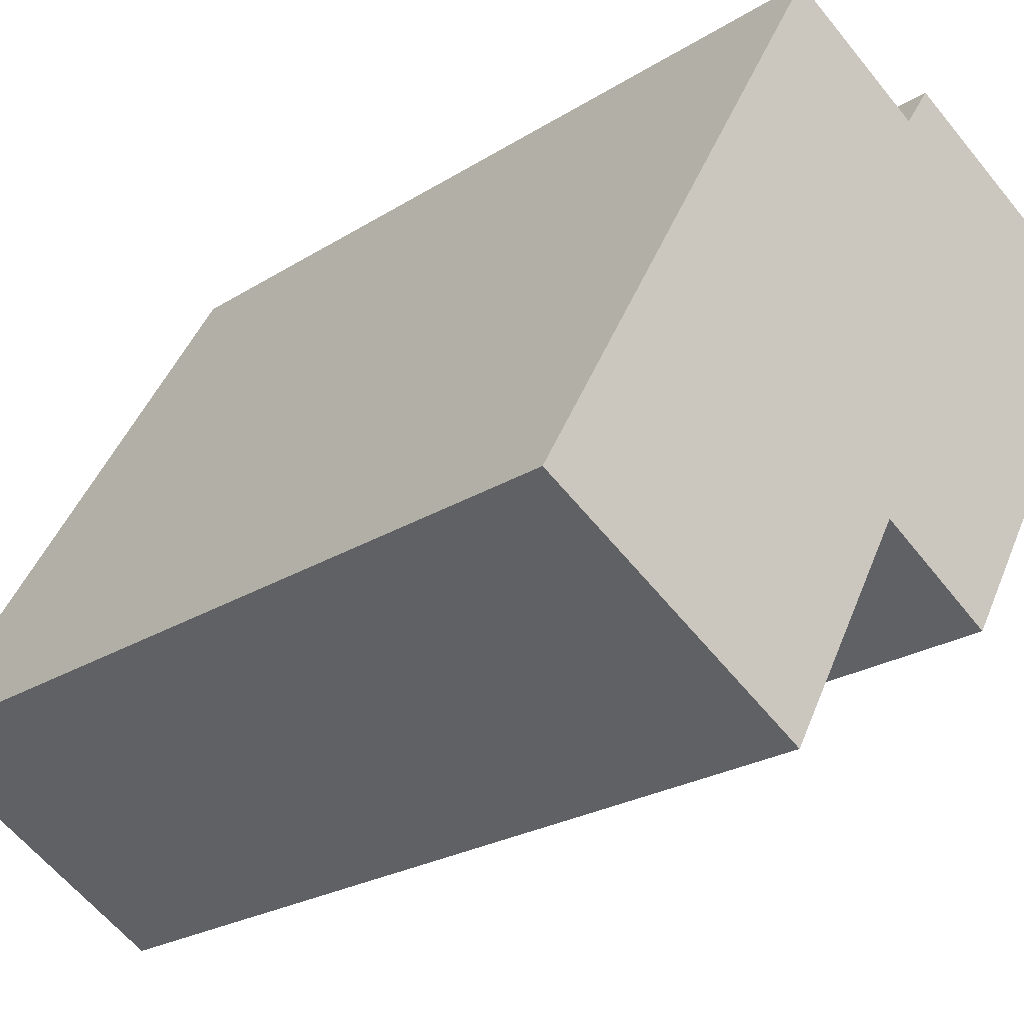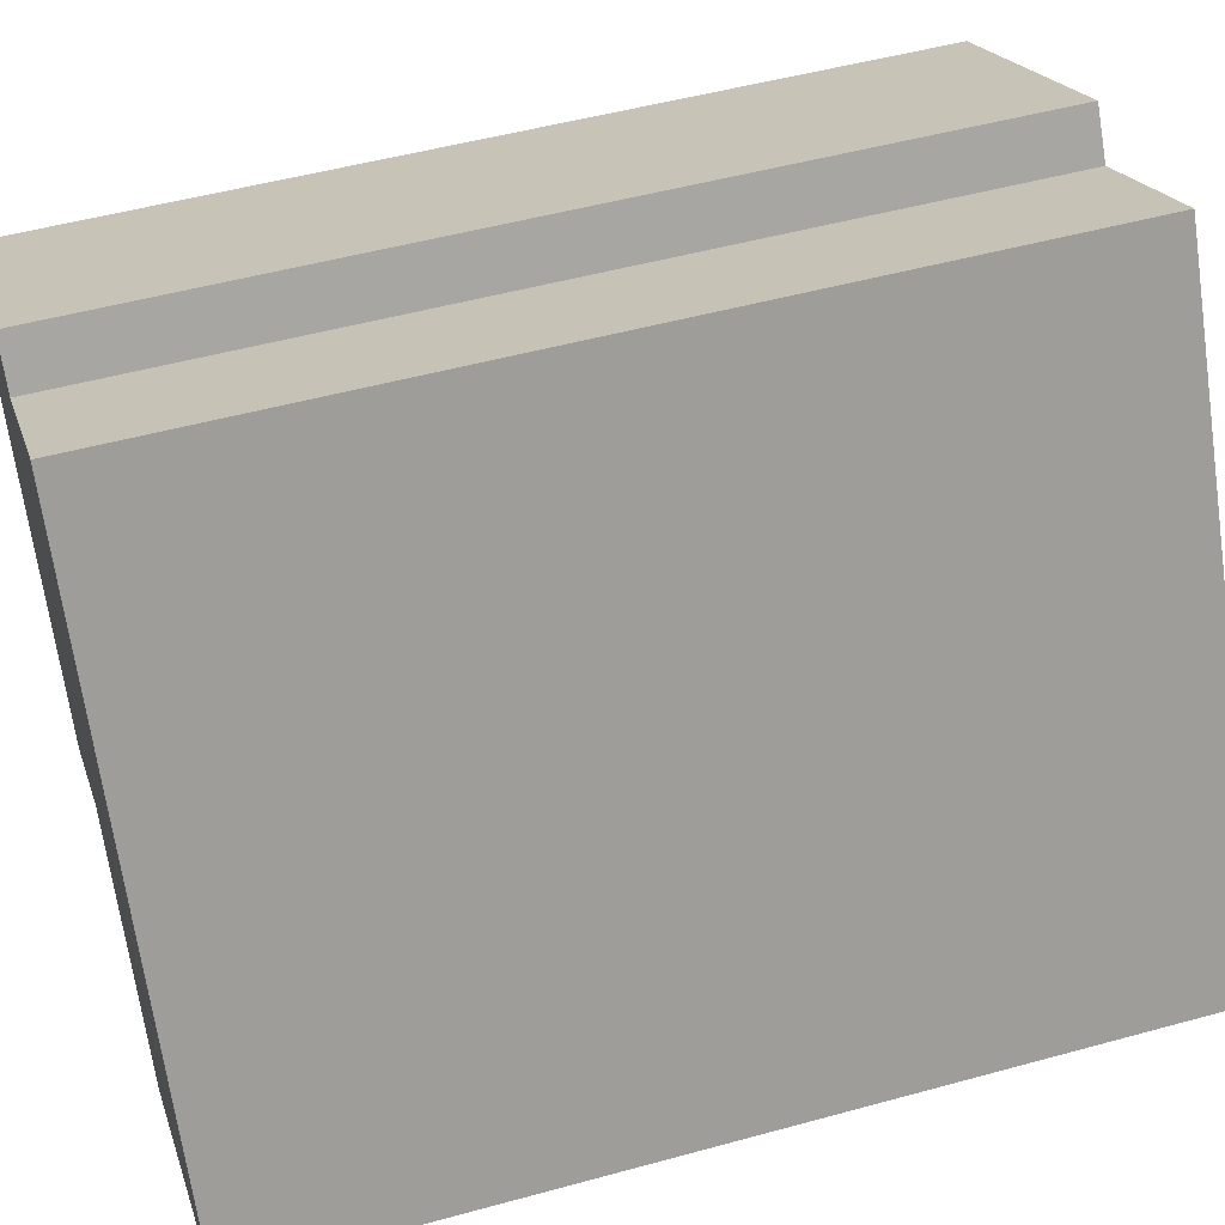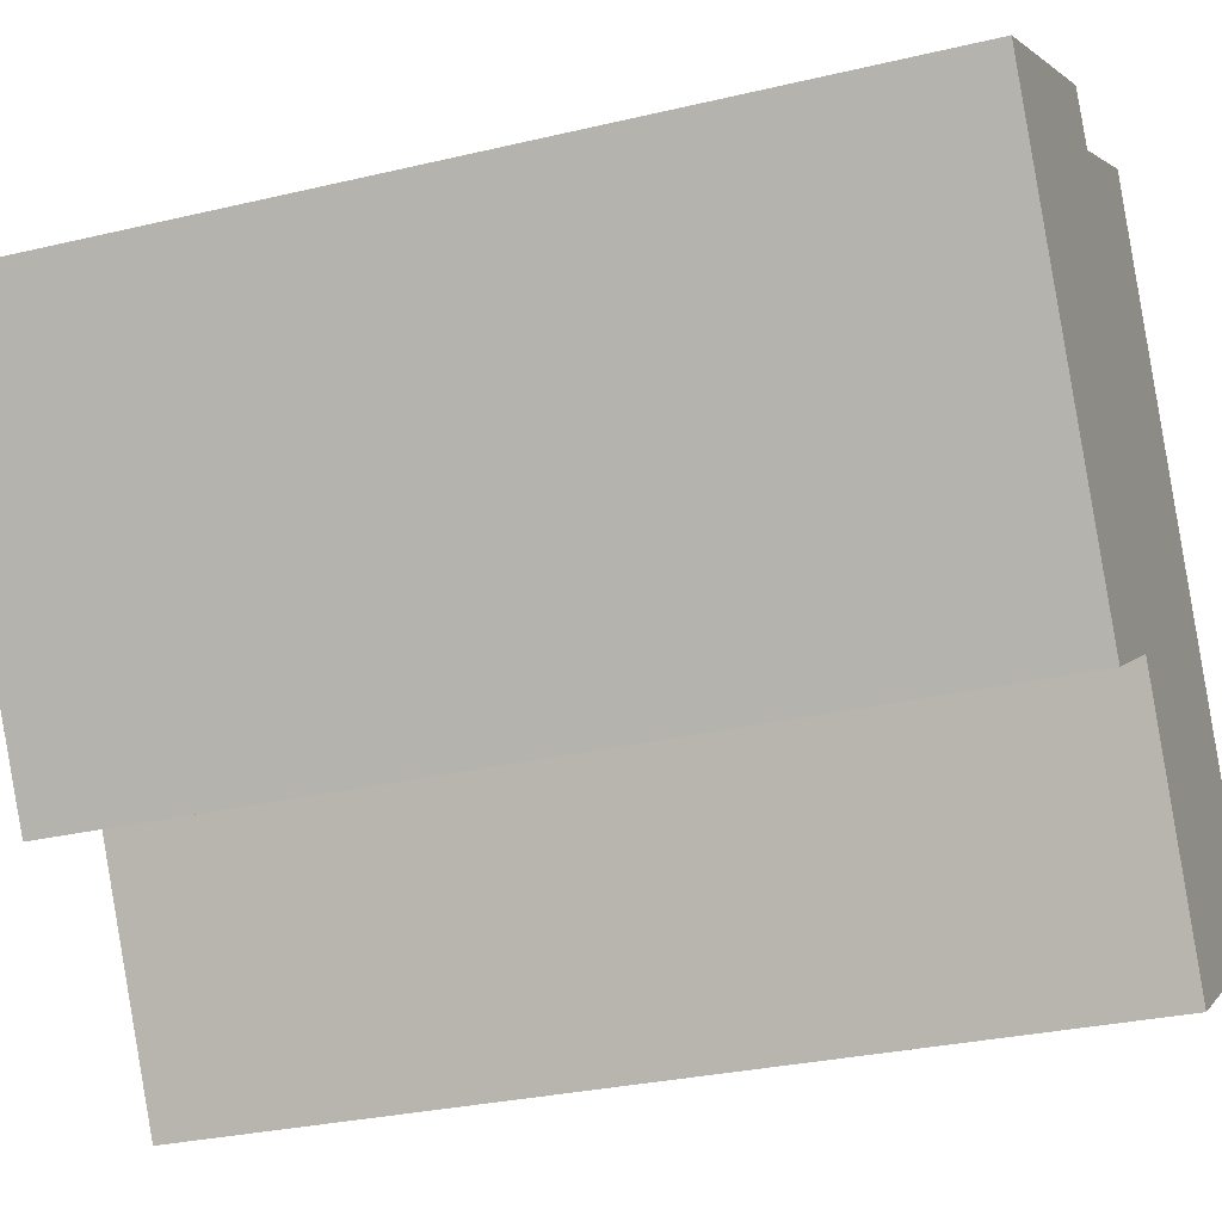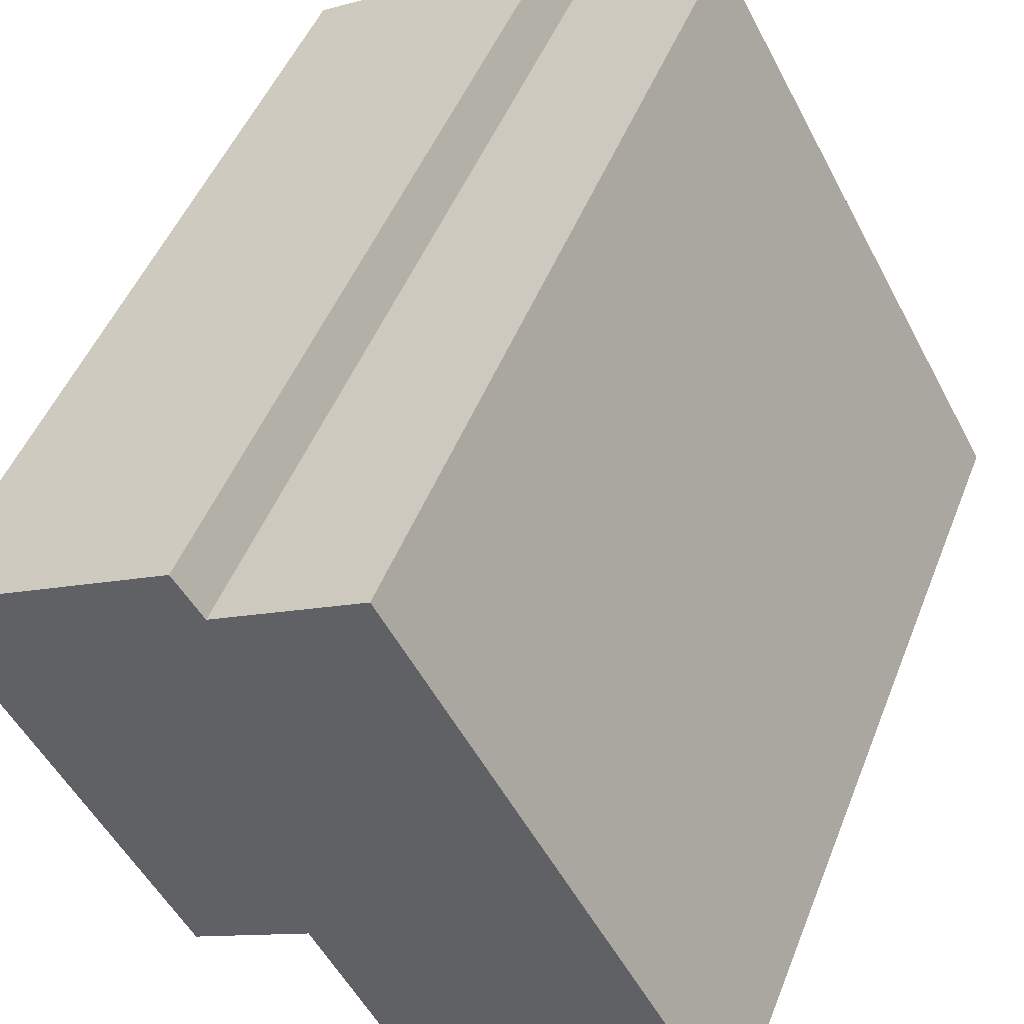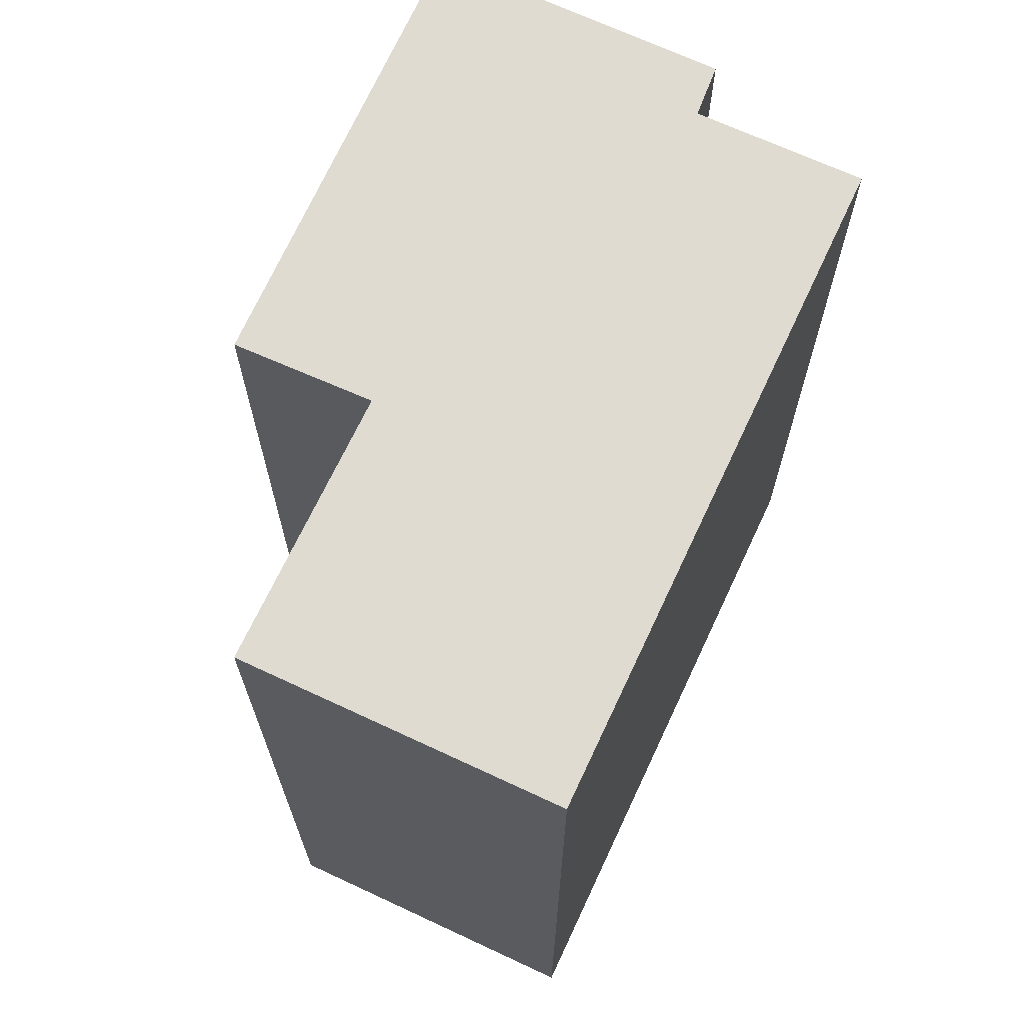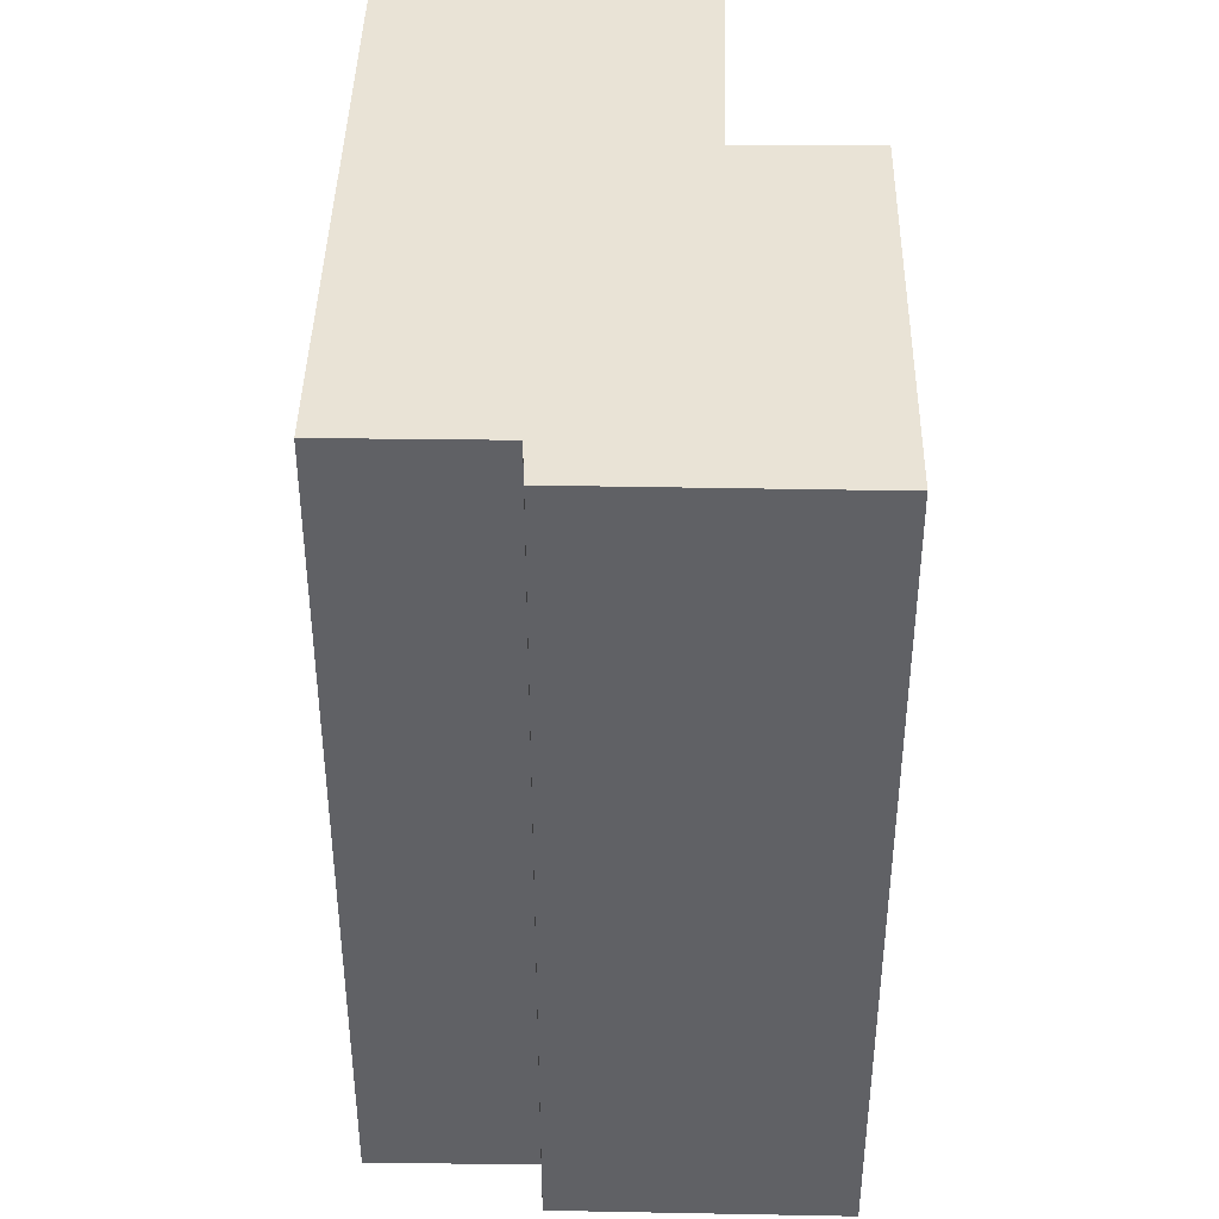
<metadata>
{"format":"obj","ext":"obj","renderer":"f3d","projection":"perspective","resolution":1024,"background":"white","views":[{"elev":-23.5,"azim":-43.3,"up":"+Z"},{"elev":49.9,"azim":-106.9,"up":"+Z"},{"elev":-29.0,"azim":109.6,"up":"+Z"},{"elev":48.2,"azim":-159.1,"up":"+Z"},{"elev":69.8,"azim":-125.6,"up":"+Y"},{"elev":42.1,"azim":30.8,"up":"+Y"}]}
</metadata>
<code>
v  11.3 12.99 5.964
v  7.92 12.99 0.116
v  6.133 12.99 1.177
v  0 12.99 7.954e-16
v  4.178 12.99 -2.35
v  4.908 12.99 8.713
v  7.089 12.99 7.459
v  7.514 12.99 8.108
v  7.514 -4.965e-16 8.108
v  11.3 -3.652e-16 5.964
v  4.908 -5.335e-16 8.713
v  7.089 -4.567e-16 7.459
v  7.92 -7.103e-18 0.116
v  6.133 -7.207e-17 1.177
v  4.178 1.439e-16 -2.35
v  0 0 0
g defaultobject
f 1 2 3
f 4 3 5
f 3 4 6
f 3 6 7
f 3 7 1
f 8 1 7
f 9 1 8
f 1 9 10
f 11 7 6
f 7 11 12
f 10 2 1
f 2 10 13
f 14 5 3
f 5 14 15
f 13 3 2
f 3 13 14
f 15 4 5
f 4 15 16
f 16 6 4
f 6 16 11
f 12 8 7
f 8 12 9
f 10 14 13
f 9 12 10
f 14 16 15
f 16 14 11
f 11 14 12
f 12 14 10

</code>
